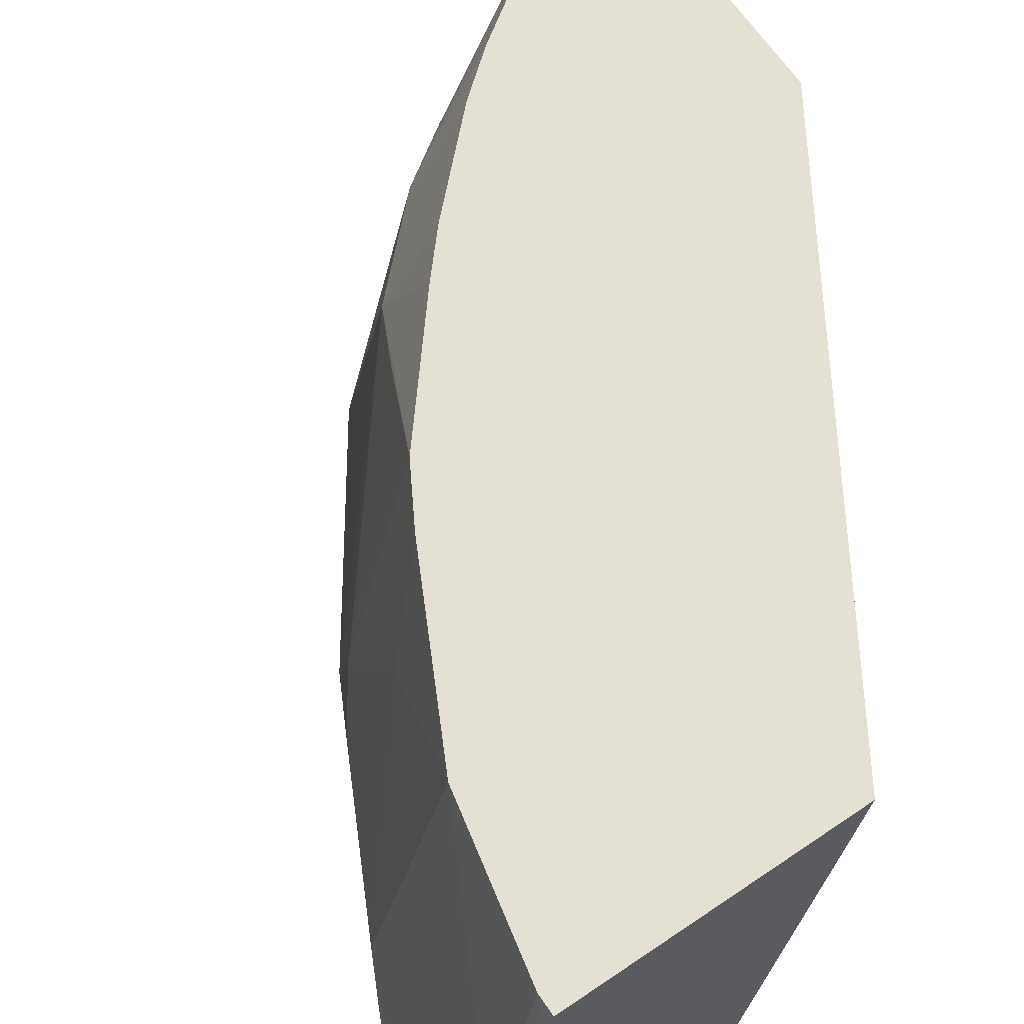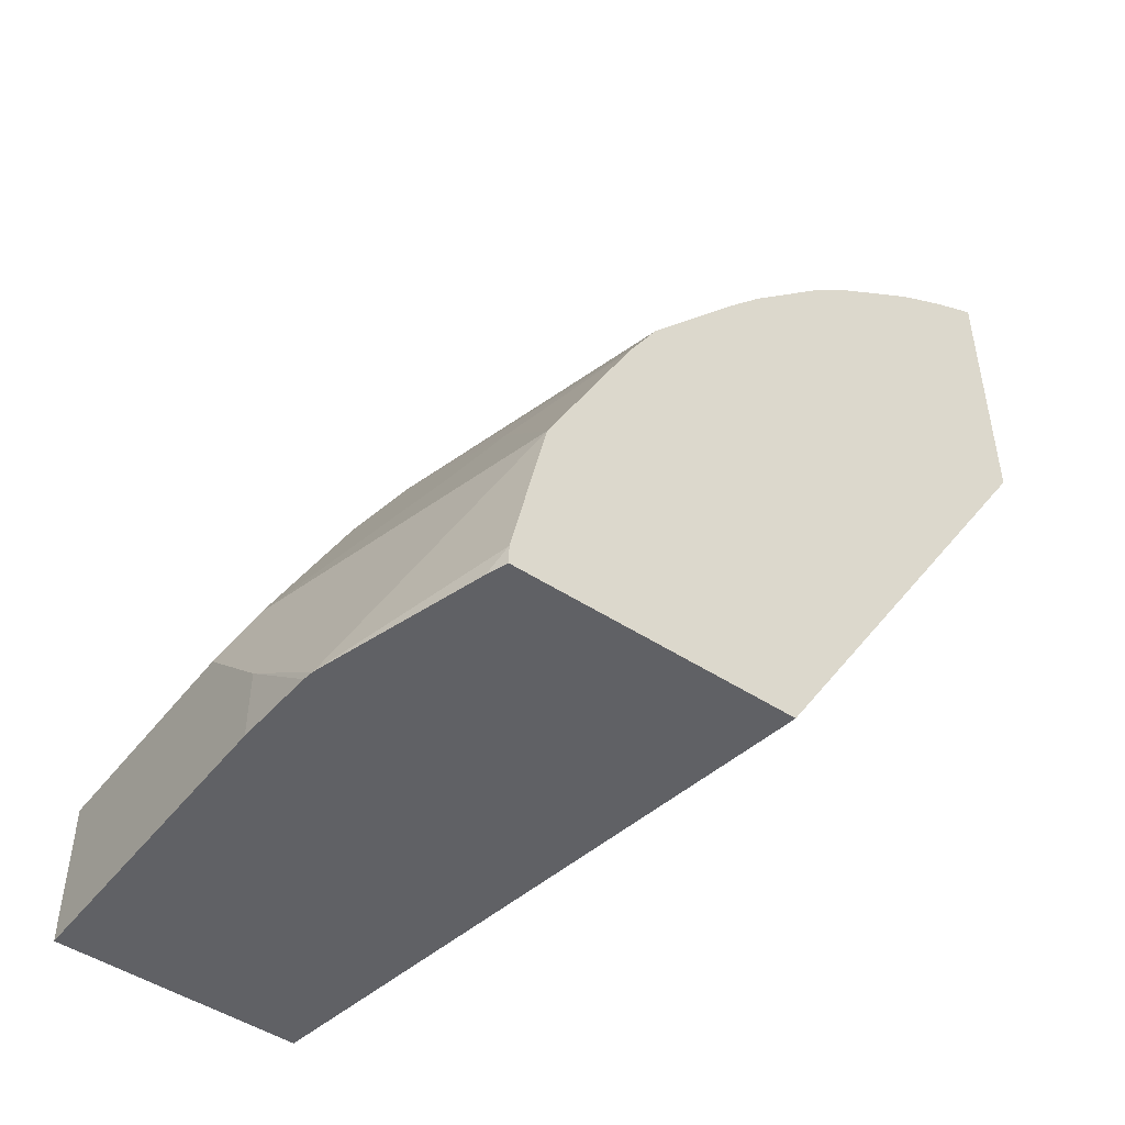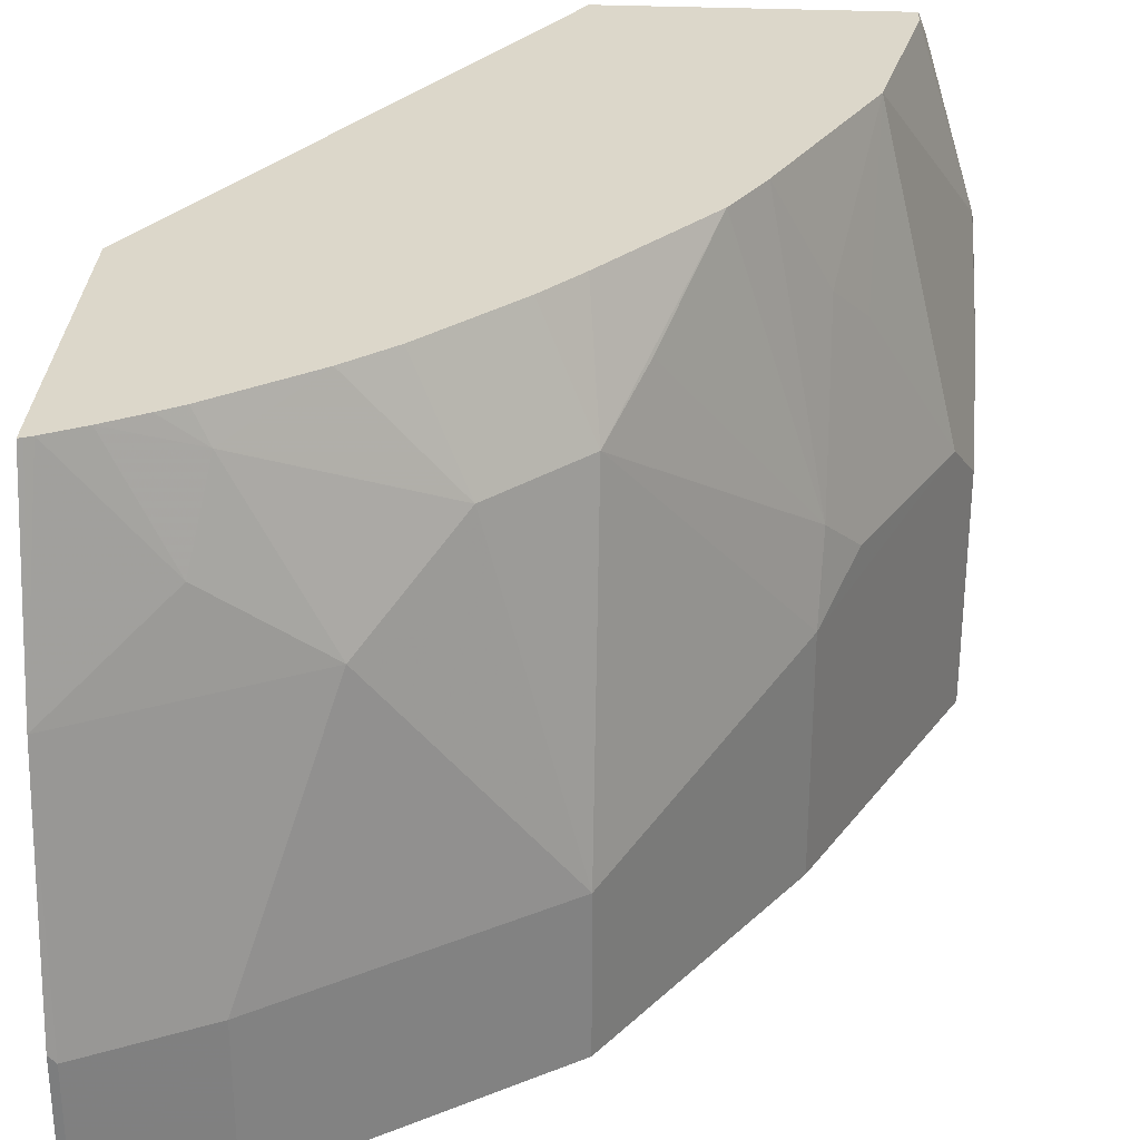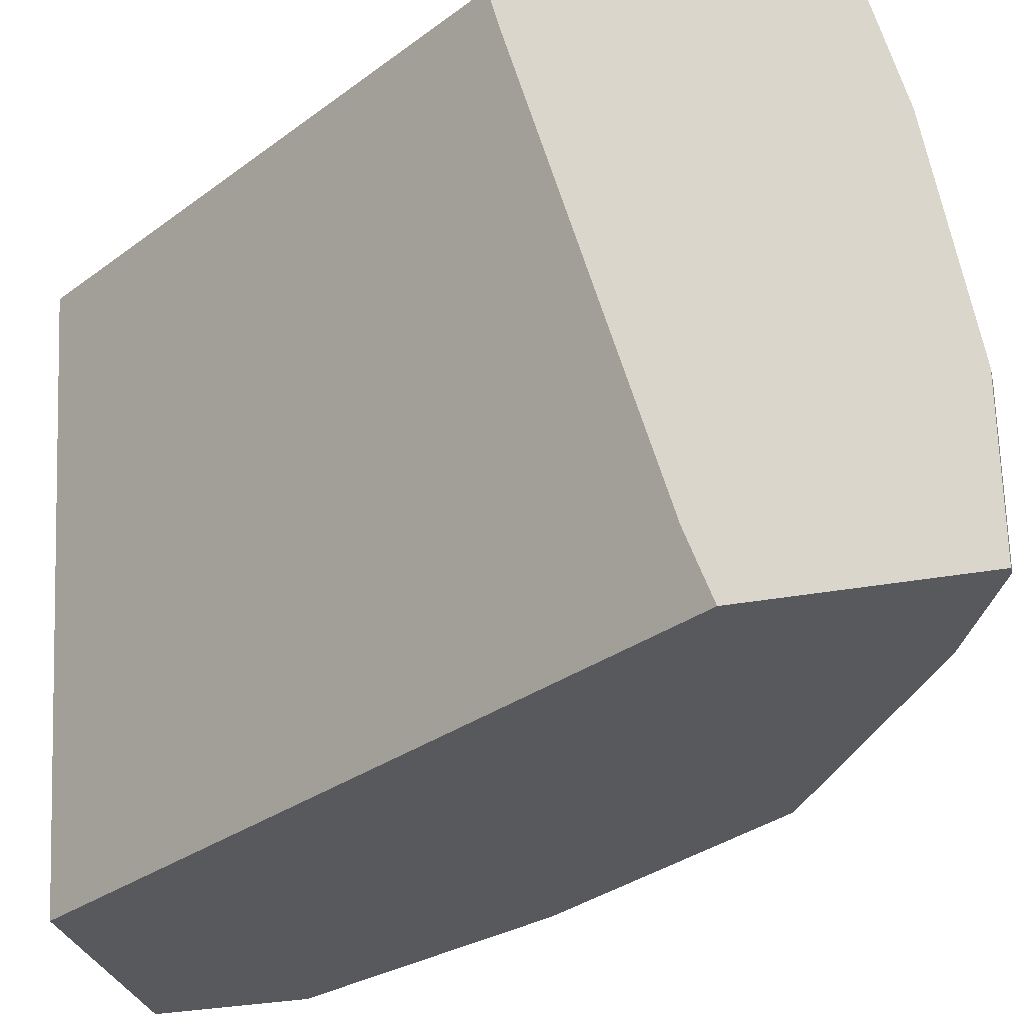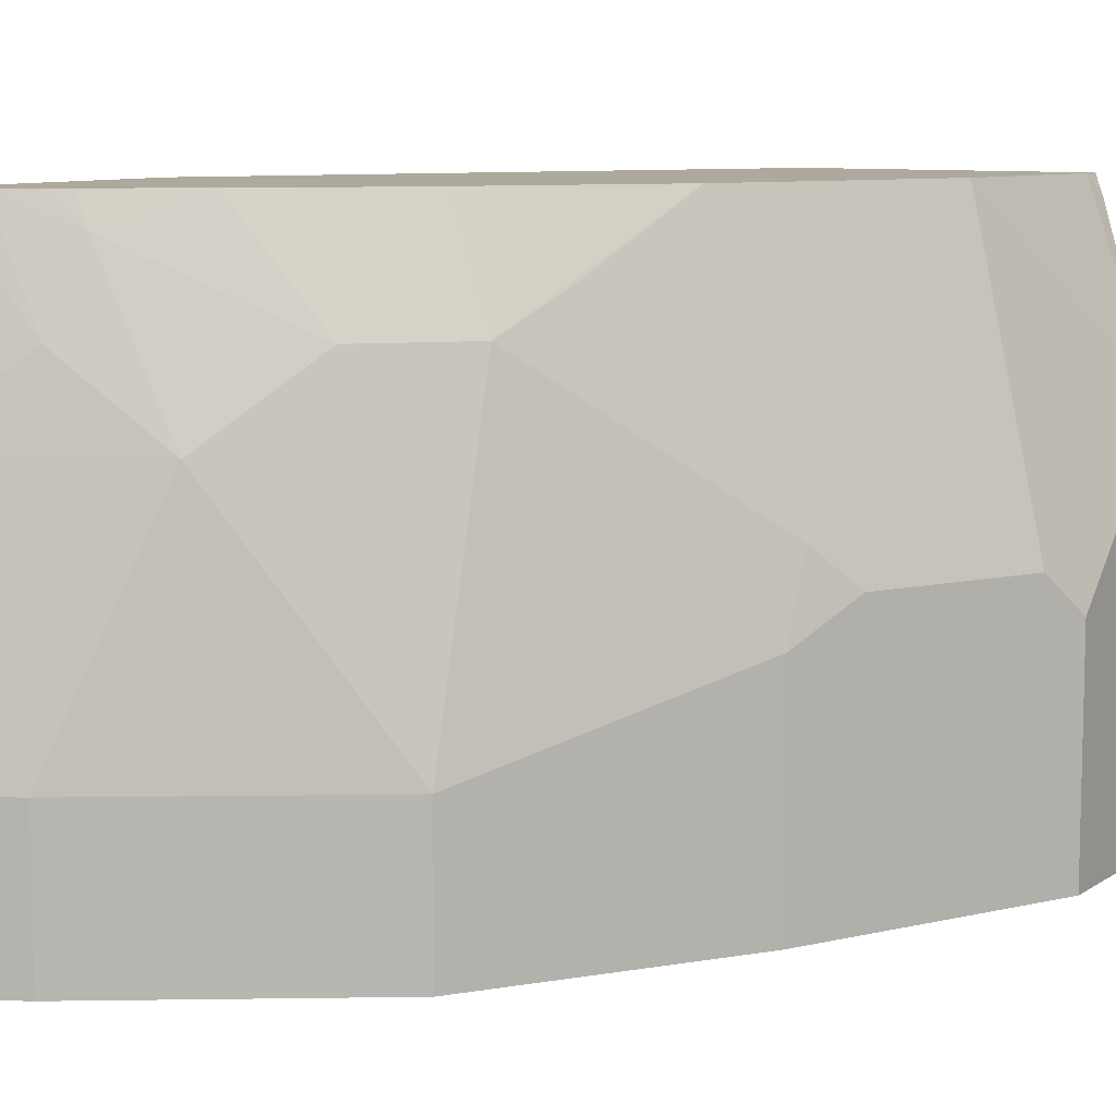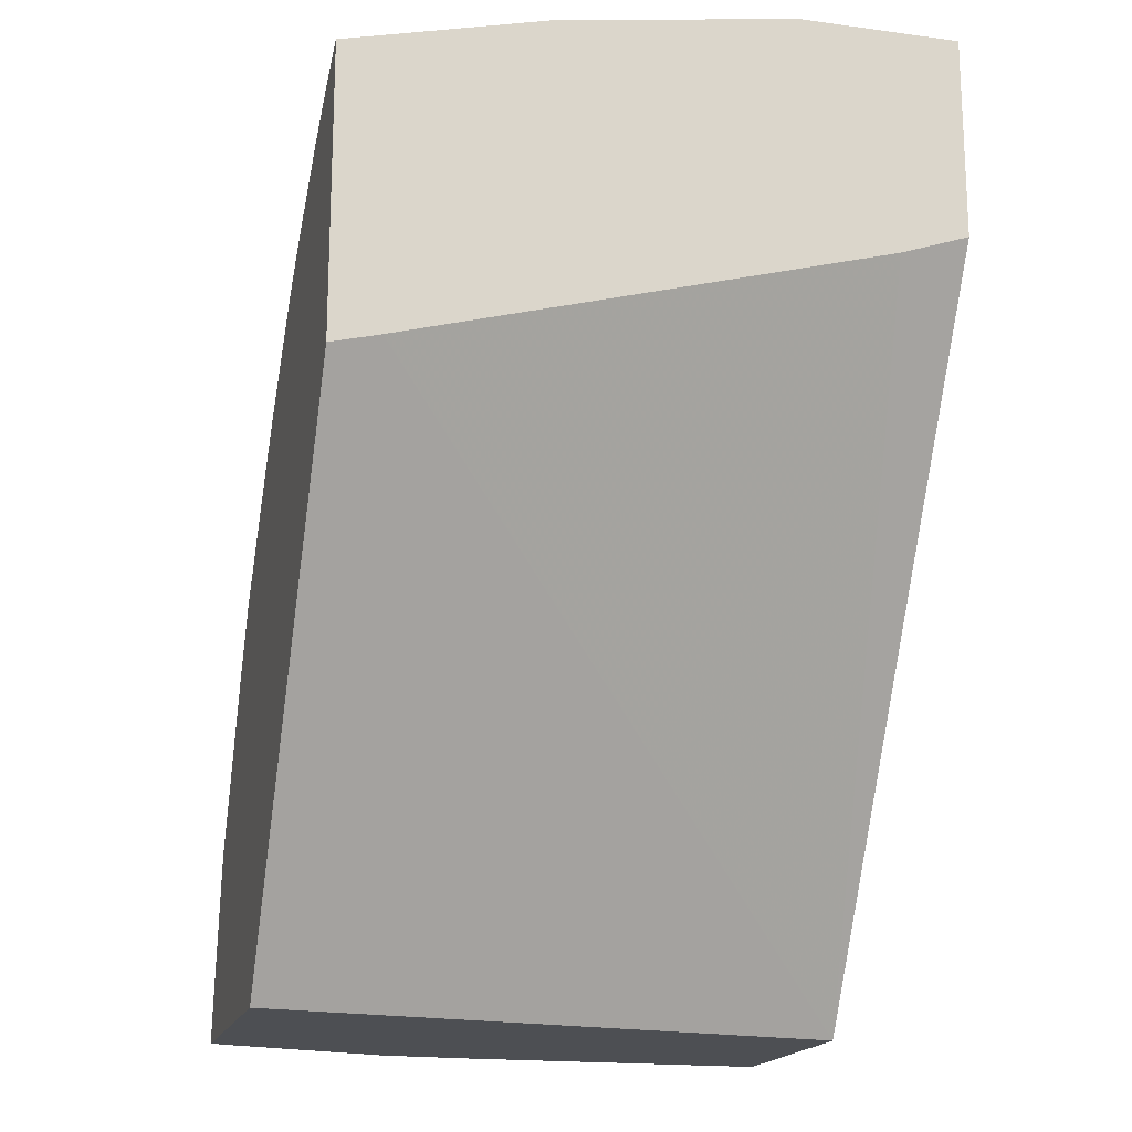
<metadata>
{"format":"obj","ext":"obj","renderer":"f3d","projection":"perspective","resolution":1024,"background":"white","views":[{"elev":65.7,"azim":-34.3,"up":"+Z"},{"elev":-48.1,"azim":-36.3,"up":"+Y"},{"elev":30.6,"azim":-176.4,"up":"+Z"},{"elev":-30.0,"azim":105.7,"up":"+Z"},{"elev":8.9,"azim":-148.5,"up":"+Z"},{"elev":-17.7,"azim":75.1,"up":"+Y"}]}
</metadata>
<code>
v -0.753 -0.06693 0.03993
v -0.6454 -0.06693 0.03993
v -0.753 -0.06693 0.1793
v -0.753 1.073e-05 0.03993
v -0.6028 -0.06693 0.3003
v -0.4631 0.2336 0.03993
v -0.4631 0.223 0.06996
v -0.4631 0.1648 0.2792
v -0.7512 -0.06693 0.2151
v -0.753 -0.03585 0.1793
v -0.753 1.073e-05 0.1434
v -0.7397 0.02664 0.03993
v -0.7255 -0.06693 0.3003
v -0.4631 0.1593 0.3003
v -0.4631 0.3227 0.03993
v -0.7506 -0.06693 0.2199
v -0.744 -0.05377 0.2331
v -0.7104 0.01348 0.3003
v -0.744 0.01794 0.1614
v -0.6932 0.1196 0.1434
v -0.6932 0.1196 0.03993
v -0.7288 -0.06693 0.2916
v -0.7255 -0.05824 0.3003
v -0.4631 0.2854 0.3003
v -0.4662 0.3227 0.03993
v -0.4631 0.3227 0.1107
v -0.6716 0.09114 0.3003
v -0.6947 0.07172 0.251
v -0.7082 0.0538 0.2331
v -0.7082 0.08965 0.1614
v -0.6947 0.1076 0.1793
v -0.6215 0.1912 0.251
v -0.6215 0.2271 0.1076
v -0.6215 0.2271 0.03993
v -0.4631 0.3063 0.2151
v -0.465 0.2846 0.3003
v -0.4662 0.3227 0.1076
v -0.514 0.2988 0.03993
v -0.6579 0.1151 0.3003
v -0.6364 0.1613 0.2689
v -0.6163 0.1658 0.3003
v -0.6006 0.1838 0.3003
v -0.5857 0.2271 0.251
v -0.5498 0.2629 0.2151
v -0.514 0.2988 0.1076
v -0.4781 0.2988 0.2151
v -0.5065 0.2779 0.251
v -0.4678 0.2835 0.3003
v -0.5648 0.2196 0.3003
v -0.5457 0.2353 0.3003
v -0.514 0.2629 0.2868
v -0.4828 0.276 0.3003
v -0.5078 0.2618 0.3003
v -0.4983 0.2674 0.3003
f 24 35 36
f 25 38 45
f 25 45 37
f 26 37 35
f 27 31 28
f 28 31 30
f 28 30 29
f 20 34 21
f 31 39 40
f 27 39 31
f 20 33 34
f 18 27 28
f 20 31 32
f 20 30 31
f 19 30 20
f 19 29 30
f 18 29 19
f 18 28 29
f 17 23 18
f 16 23 17
f 16 22 23
f 15 37 26
f 31 40 32
f 20 32 33
f 32 40 39
f 43 51 44
f 32 41 42
f 15 25 37
f 51 54 52
f 51 53 54
f 50 53 51
f 47 51 52
f 47 52 48
f 44 47 46
f 44 51 47
f 43 50 51
f 43 49 50
f 37 44 46
f 37 45 44
f 35 48 36
f 35 47 48
f 35 46 47
f 35 37 46
f 33 38 34
f 33 45 38
f 33 44 45
f 33 43 44
f 32 43 33
f 32 49 43
f 32 42 49
f 32 39 41
f 13 23 22
f 2 8 5
f 11 17 18
f 5 8 14
f 4 11 12
f 3 9 10
f 12 20 21
f 2 7 8
f 2 6 7
f 1 6 2
f 1 15 6
f 1 25 15
f 1 38 25
f 5 14 24
f 1 34 38
f 1 12 21
f 1 4 12
f 1 11 4
f 1 3 10
f 1 9 3
f 1 16 9
f 1 22 16
f 1 13 22
f 1 5 13
f 1 2 5
f 1 21 34
f 5 24 36
f 1 10 11
f 5 48 52
f 5 36 48
f 11 20 12
f 11 19 20
f 11 18 19
f 10 17 11
f 9 16 10
f 6 8 7
f 6 14 8
f 6 24 14
f 6 35 24
f 6 26 35
f 10 16 17
f 5 23 13
f 6 15 26
f 5 54 53
f 5 53 50
f 5 52 54
f 5 49 42
f 5 50 49
f 5 41 39
f 5 39 27
f 5 27 18
f 5 18 23
f 5 42 41

</code>
